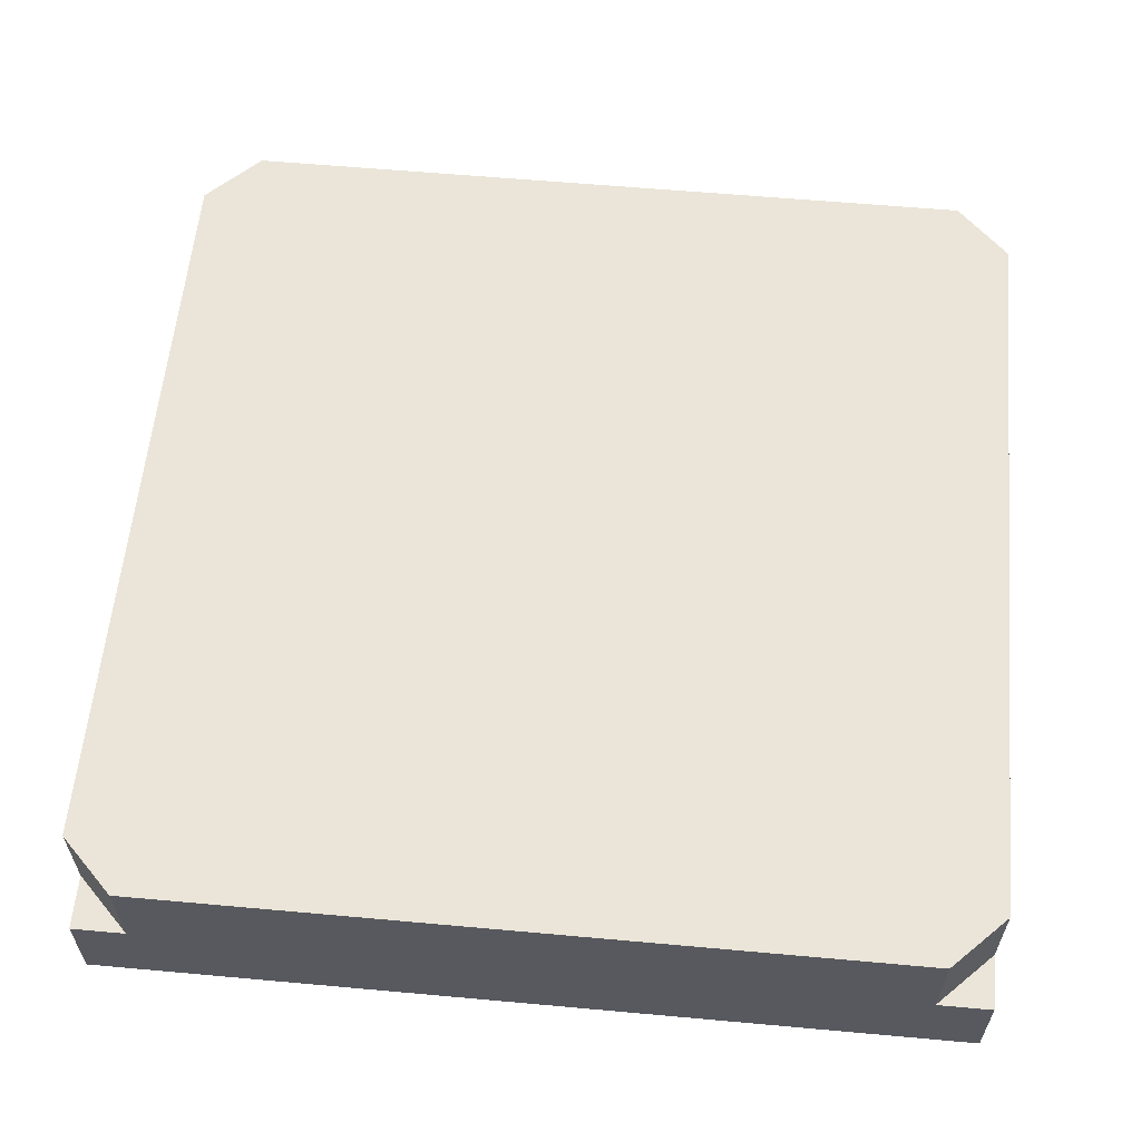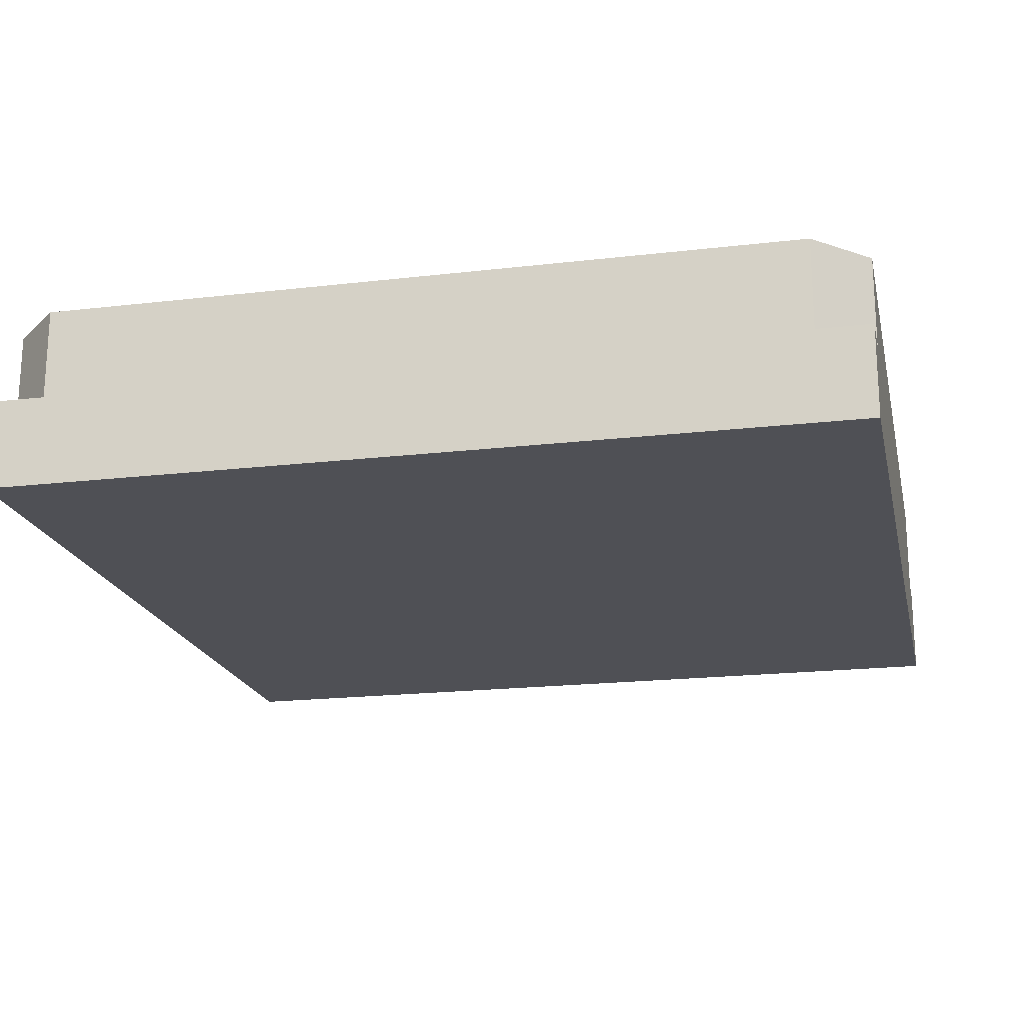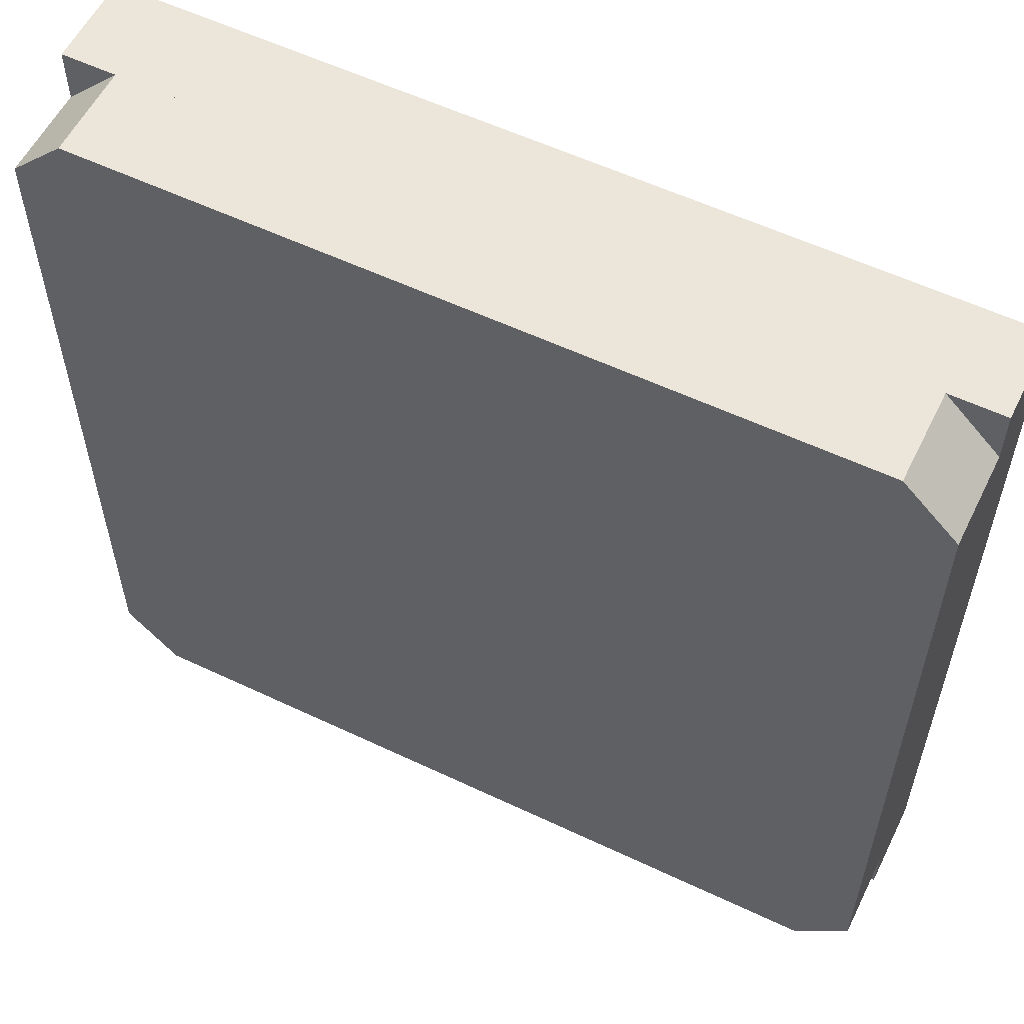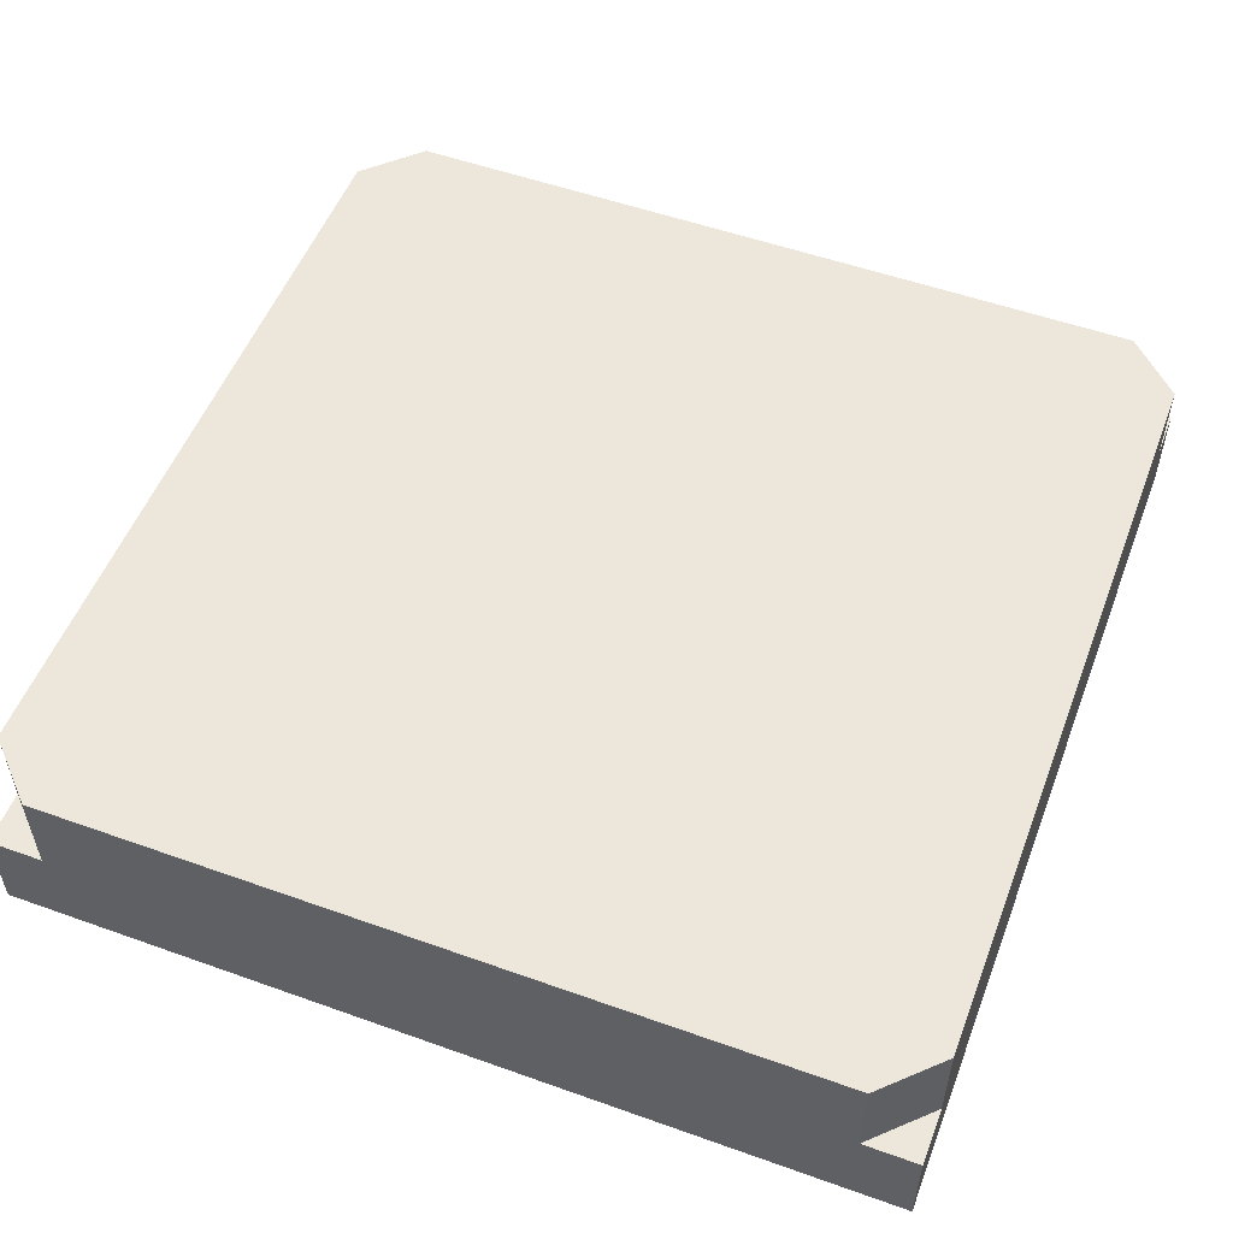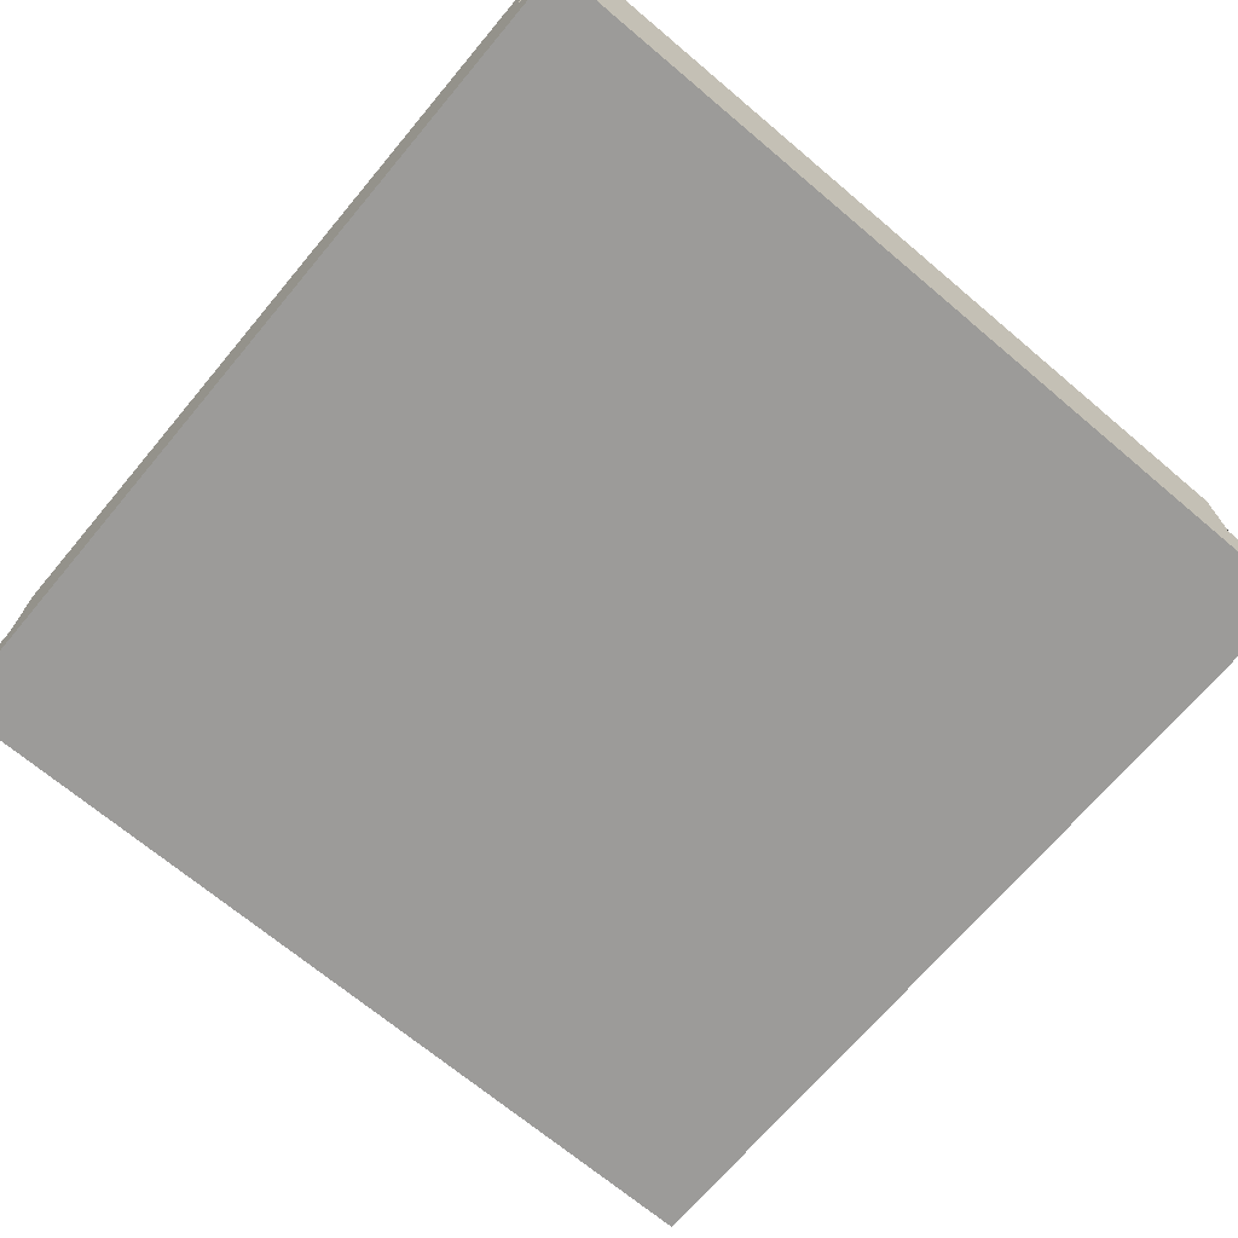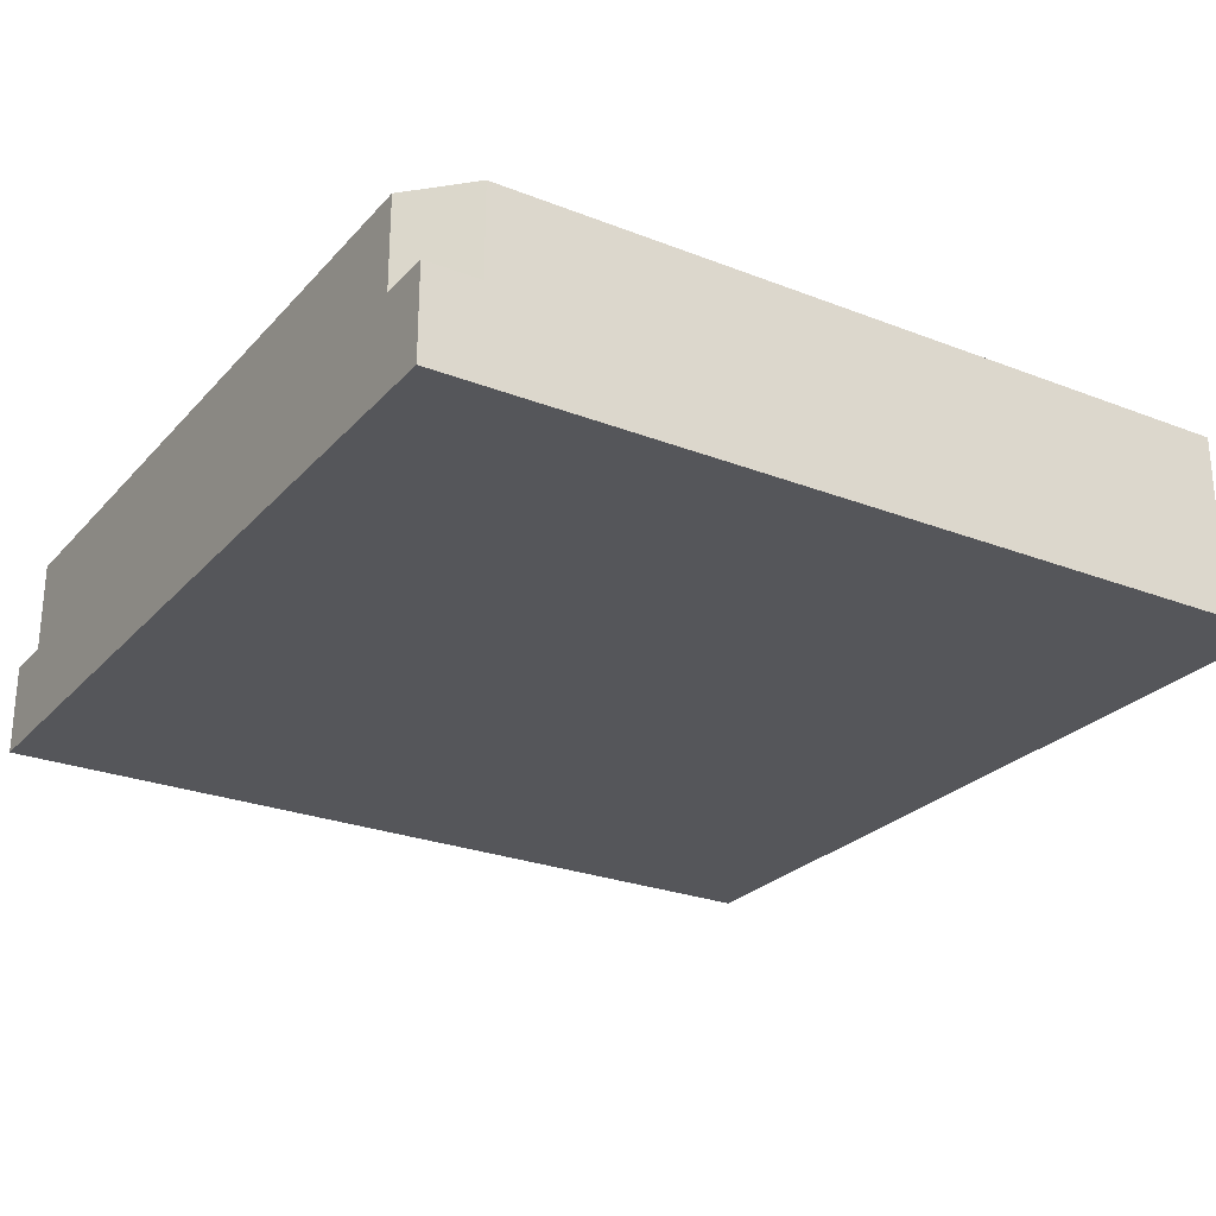
<metadata>
{"format":"obj","ext":"obj","renderer":"f3d","projection":"perspective","resolution":1024,"background":"white","views":[{"elev":59.4,"azim":-84.7,"up":"+Y"},{"elev":-19.4,"azim":-77.6,"up":"+Y"},{"elev":57.3,"azim":-153.8,"up":"+Z"},{"elev":53.3,"azim":-159.1,"up":"+Y"},{"elev":-69.8,"azim":139.9,"up":"+Y"},{"elev":-25.9,"azim":58.2,"up":"+Y"}]}
</metadata>
<code>
g roof-flat-detail-a
v -0.4375 0.1062 -0.5 1 1 1
v -0.5 0.1062 -0.4375 1 1 1
v -0.5 0.1062 -0.5 1 1 1
v -0.4375 0.1062 0.5 1 1 1
v -0.5 0.1062 0.5 1 1 1
v -0.5 0.1062 0.4375 1 1 1
v 0.5 0.1062 0.4375 1 1 1
v 0.5 0.1062 0.5 1 1 1
v 0.4375 0.1062 0.5 1 1 1
v 0.5 0.1062 -0.5 1 1 1
v 0.5 0.1062 -0.4375 1 1 1
v 0.4375 0.1062 -0.5 1 1 1
v -0.5 0 -0.5 1 1 1
v -0.5 0 0.5 1 1 1
v 0.5 0 0.5 1 1 1
v 0.5 0 -0.5 1 1 1
v 0.4375 0.2125 0.5 1 1 1
v -0.4375 0.2125 0.5 1 1 1
v 0.4375 0.2125 -0.5 1 1 1
v 0.5 0.2125 -0.4375 1 1 1
v 0.5 0.2125 0.4375 1 1 1
v -0.5 0.2125 0.4375 1 1 1
v -0.4375 0.2125 -0.5 1 1 1
v -0.5 0.2125 -0.4375 1 1 1
f 3 2 1
f 6 5 4
f 9 8 7
f 12 11 10
f 14 3 13
f 3 14 2
f 2 14 6
f 6 14 5
f 8 14 15
f 14 8 9
f 9 5 14
f 5 9 4
f 3 16 13
f 16 3 1
f 16 1 12
f 10 16 12
f 14 16 15
f 16 14 13
f 11 16 10
f 16 11 15
f 15 11 7
f 15 7 8
f 17 4 9
f 4 17 18
f 19 11 12
f 11 19 20
f 21 11 20
f 11 21 7
f 18 6 4
f 6 18 22
f 1 19 12
f 19 1 23
f 6 24 2
f 24 6 22
f 17 7 21
f 7 17 9
f 2 23 1
f 23 2 24
f 20 17 21
f 17 20 19
f 17 19 18
f 18 19 23
f 18 23 22
f 22 23 24
f 11 9 7
f 9 11 12
f 9 12 4
f 4 12 1
f 4 1 6
f 6 1 2
g roof-flat-detail-a
f 3 2 1
f 6 5 4
f 9 8 7
f 12 11 10
f 14 3 13
f 3 14 2
f 2 14 6
f 6 14 5
f 8 14 15
f 14 8 9
f 9 5 14
f 5 9 4
f 3 16 13
f 16 3 1
f 16 1 12
f 10 16 12
f 14 16 15
f 16 14 13
f 11 16 10
f 16 11 15
f 15 11 7
f 15 7 8
f 17 4 9
f 4 17 18
f 19 11 12
f 11 19 20
f 21 11 20
f 11 21 7
f 18 6 4
f 6 18 22
f 1 19 12
f 19 1 23
f 6 24 2
f 24 6 22
f 17 7 21
f 7 17 9
f 2 23 1
f 23 2 24
f 20 17 21
f 17 20 19
f 17 19 18
f 18 19 23
f 18 23 22
f 22 23 24
f 11 9 7
f 9 11 12
f 9 12 4
f 4 12 1
f 4 1 6
f 6 1 2

</code>
